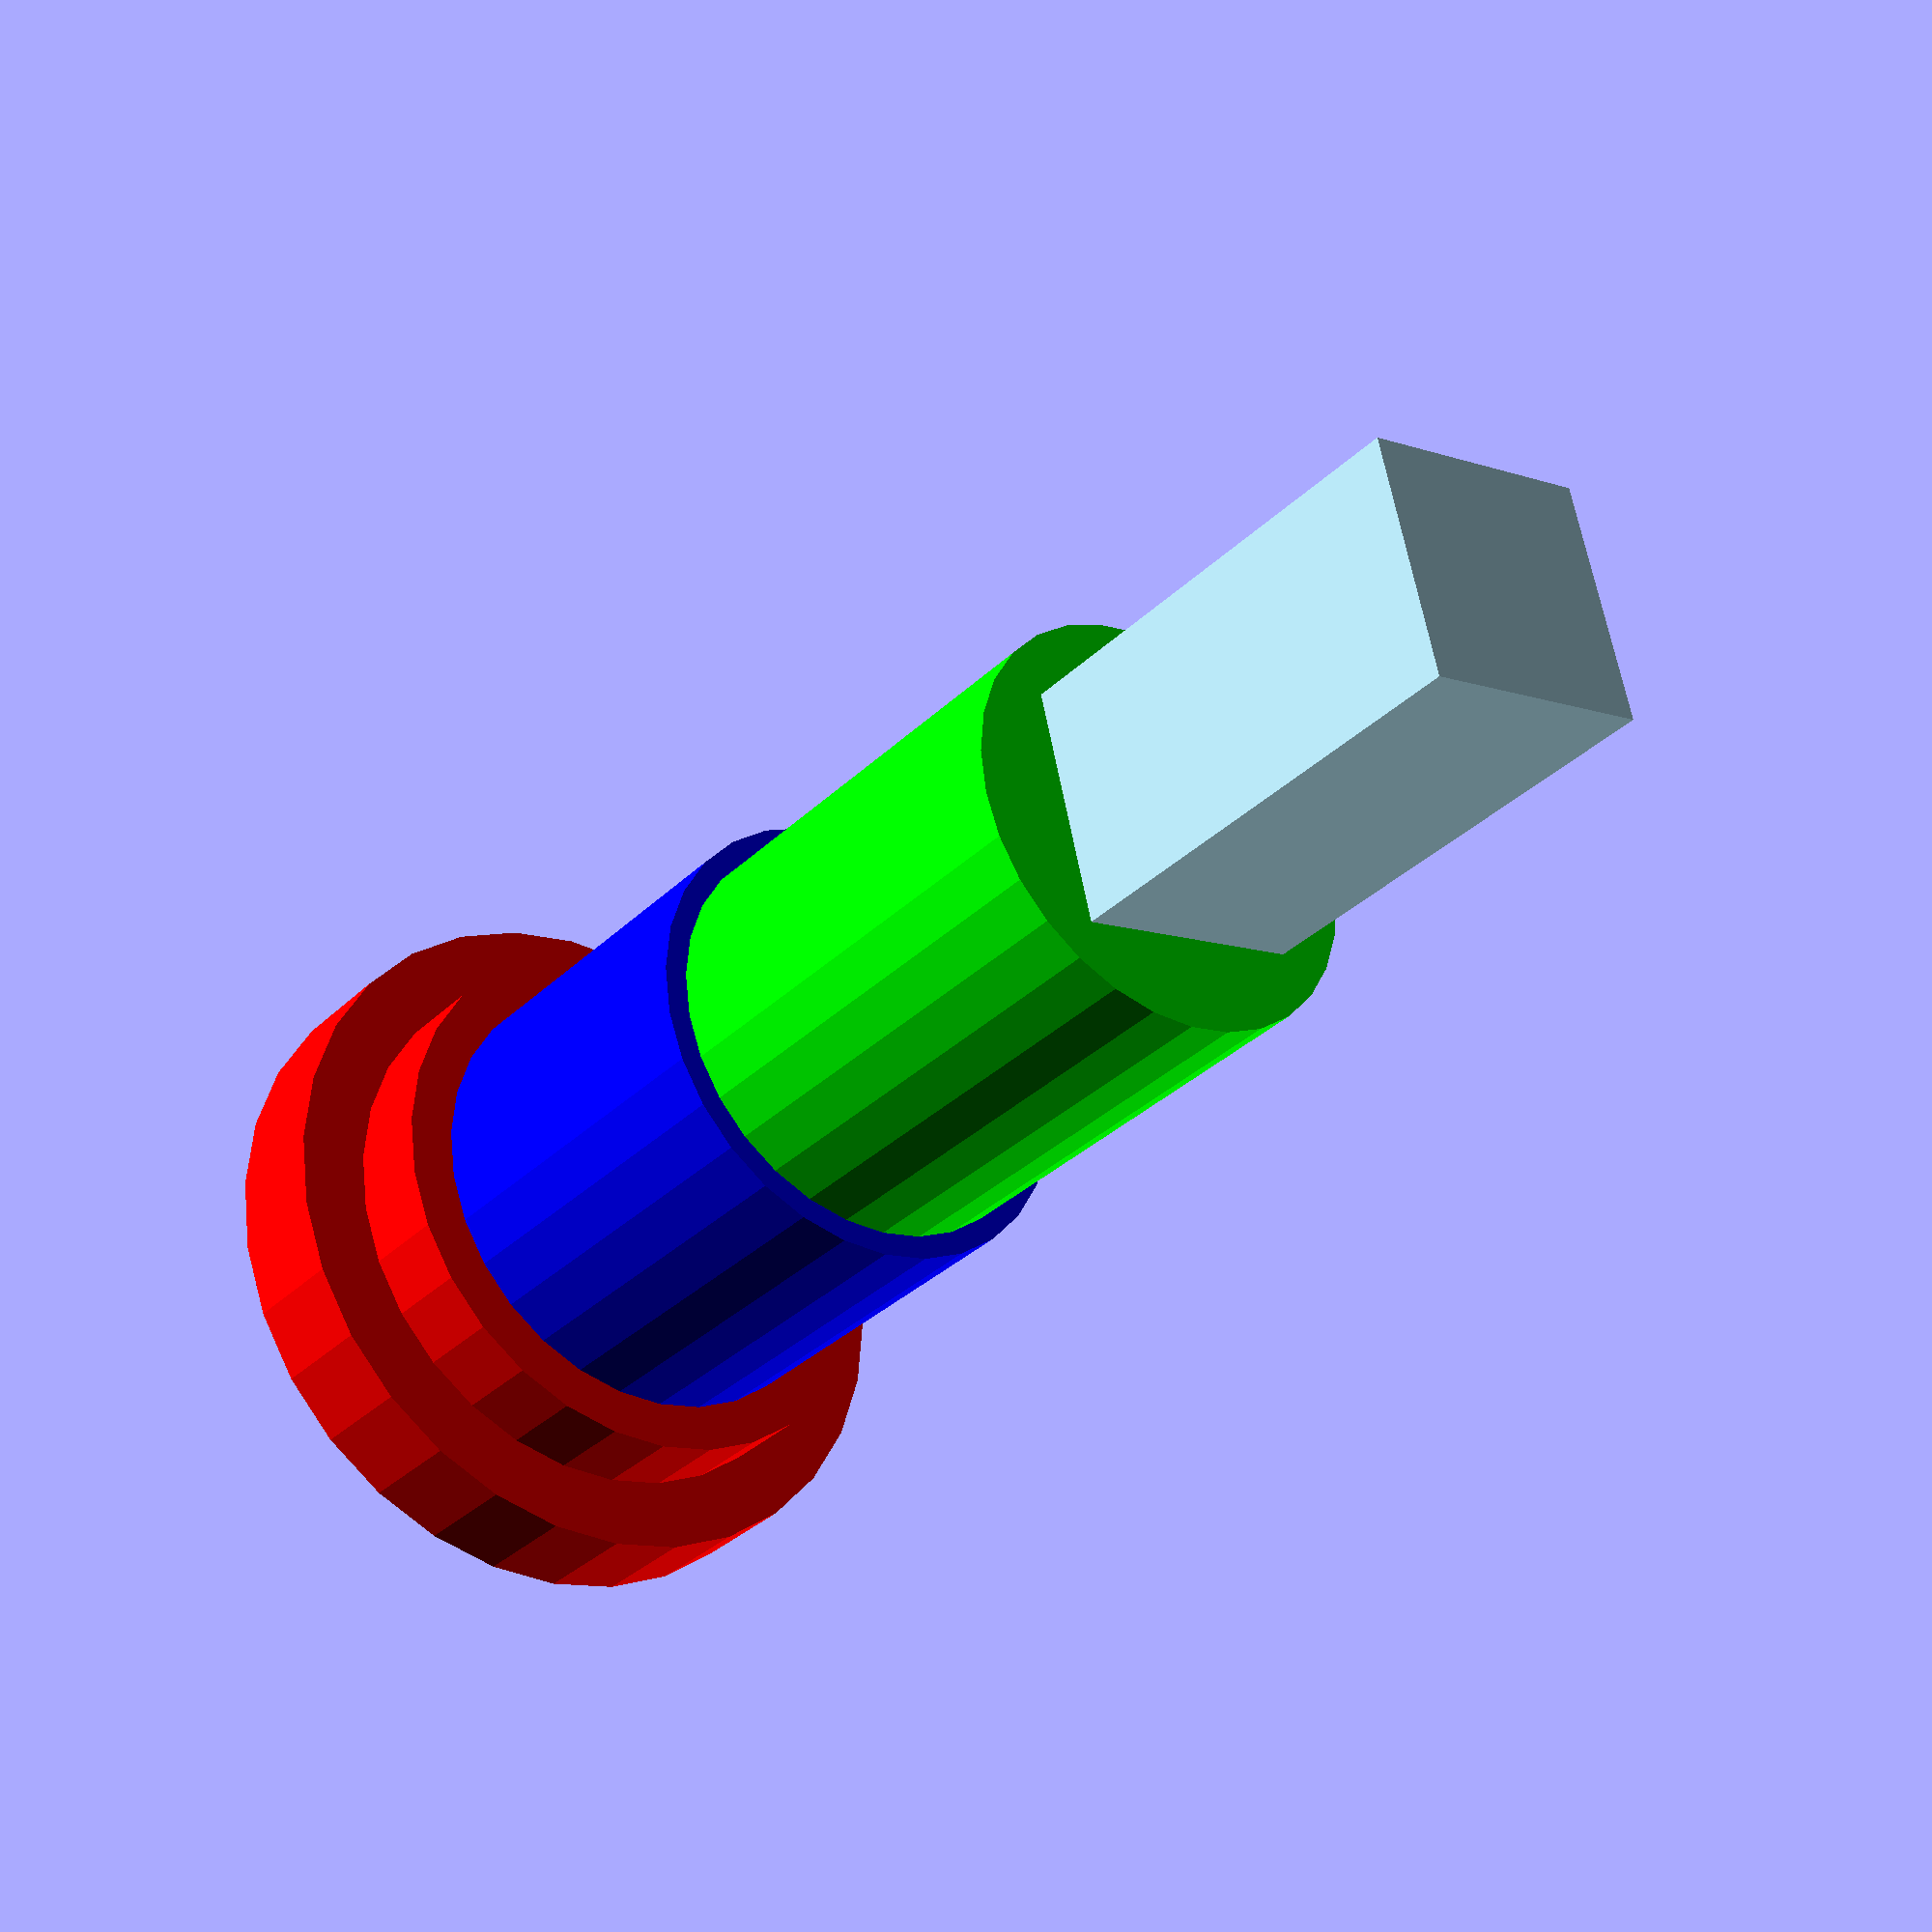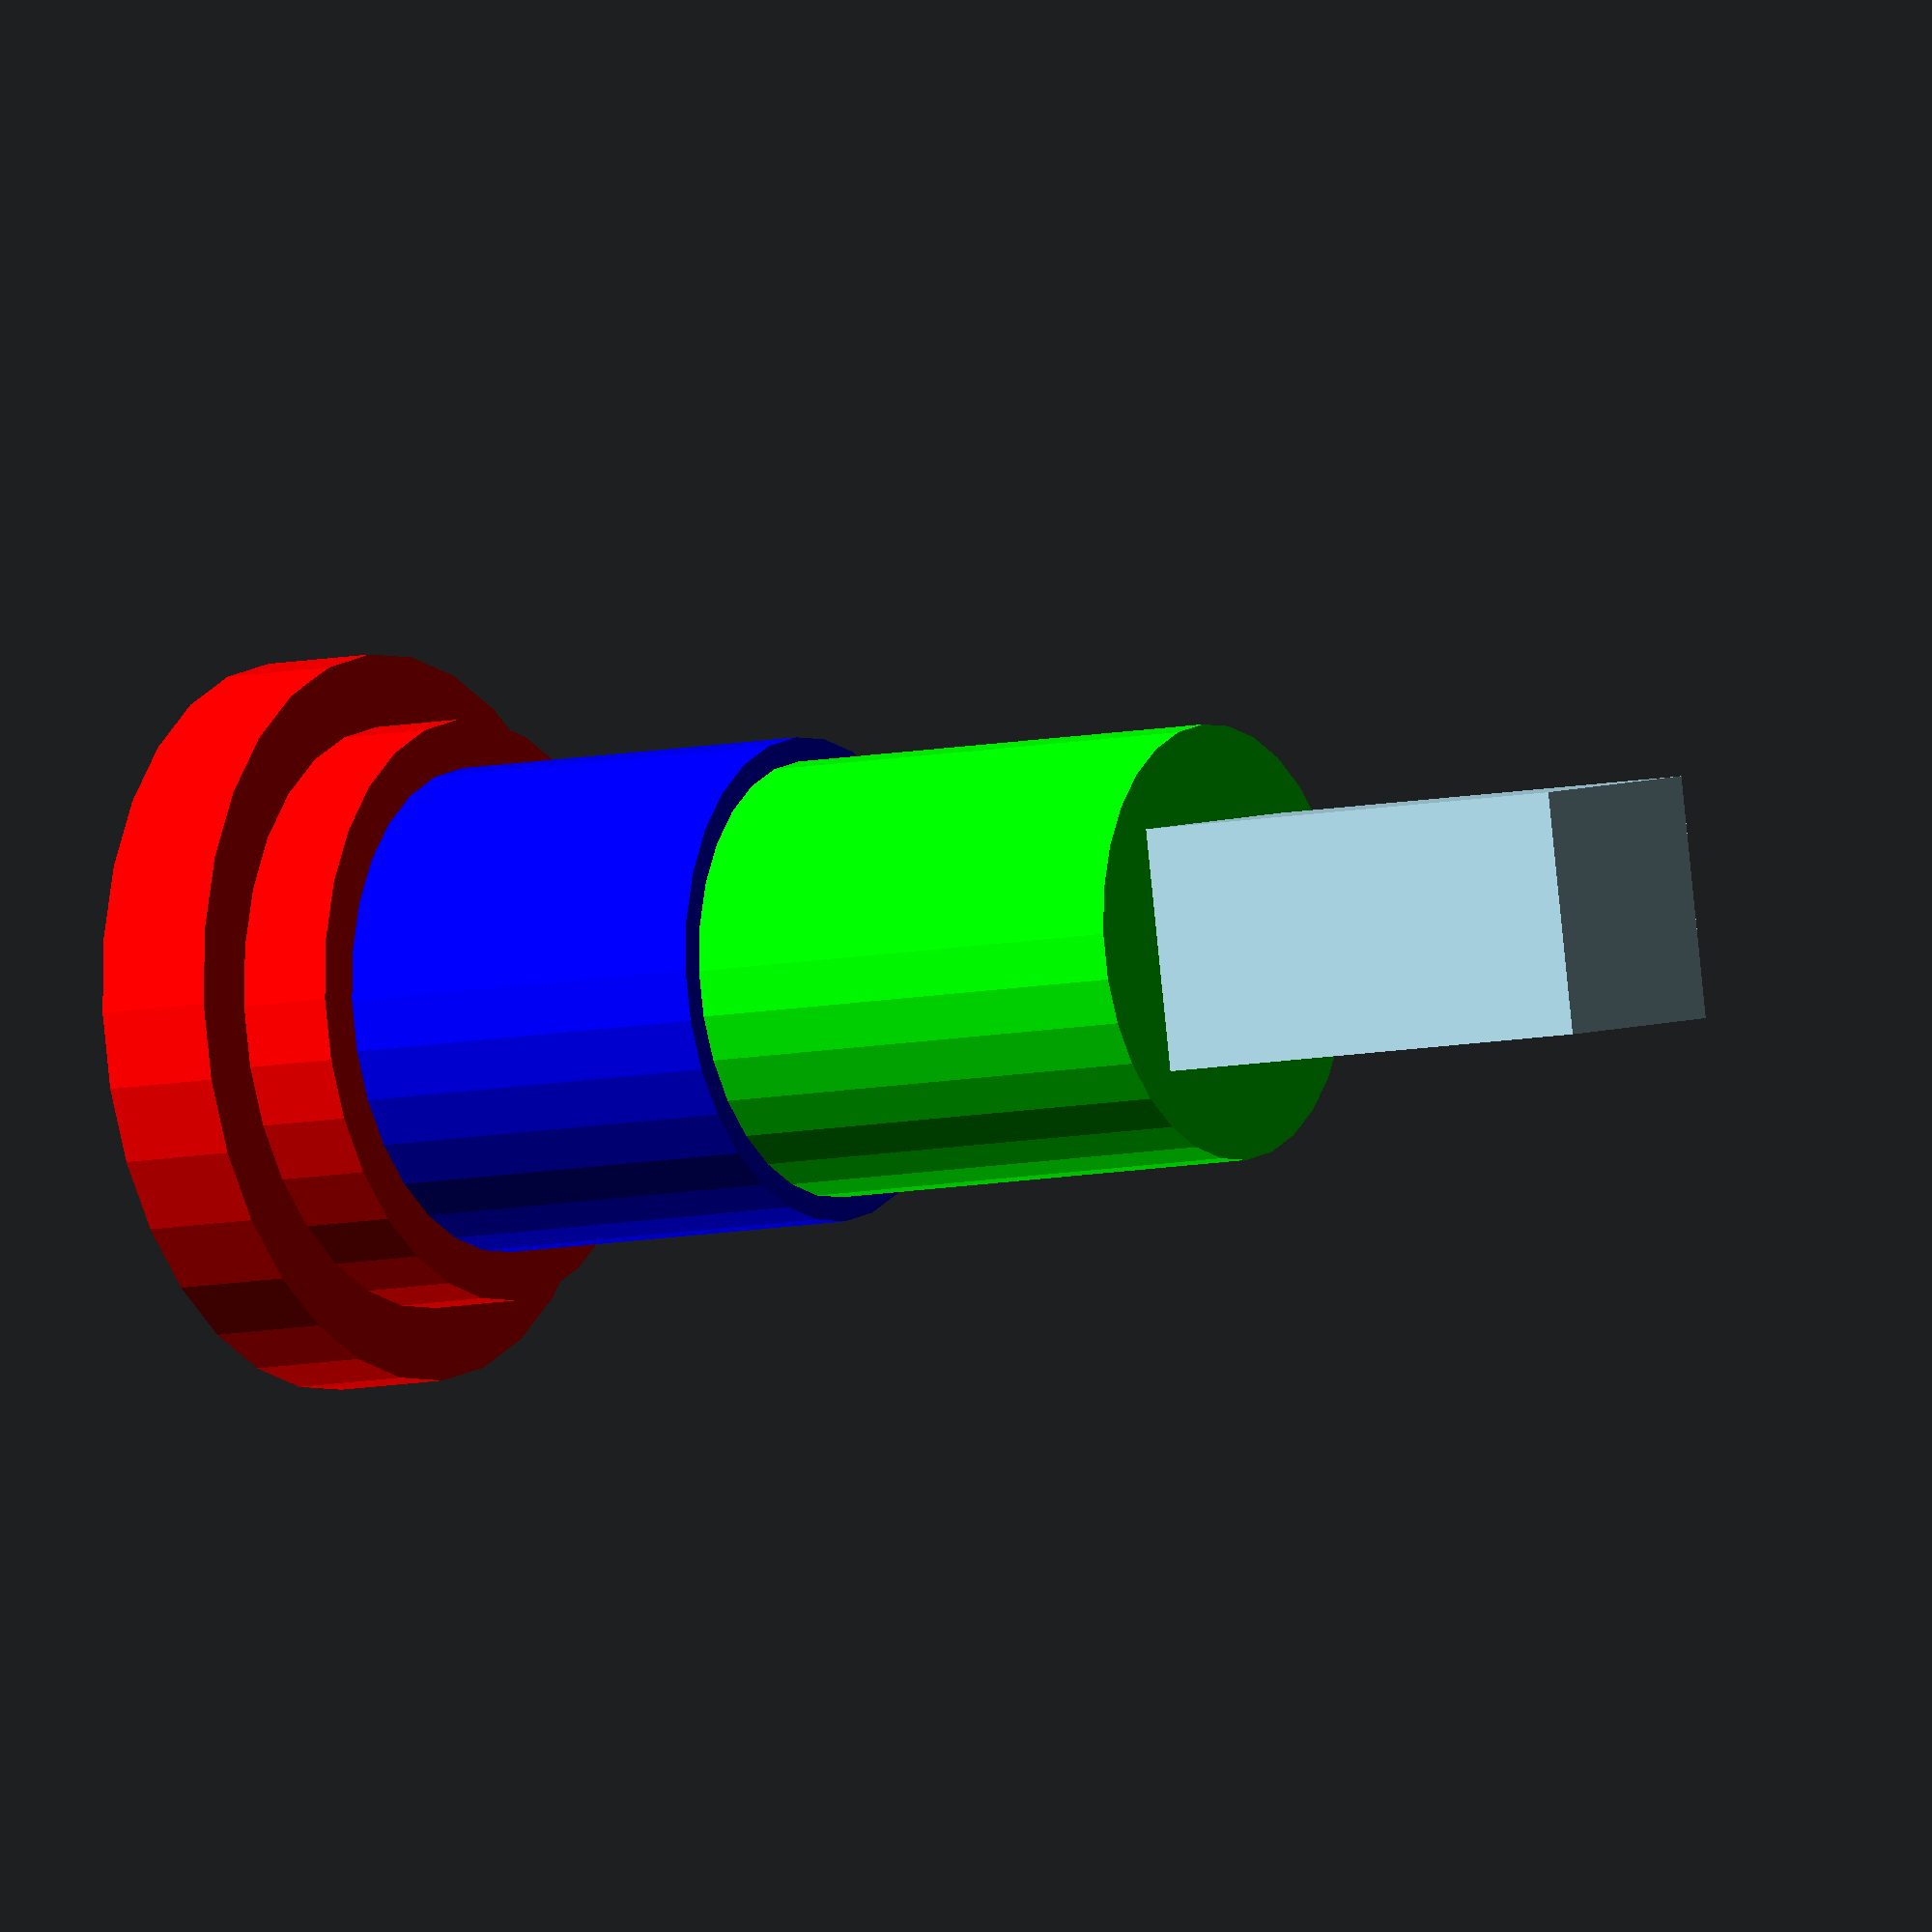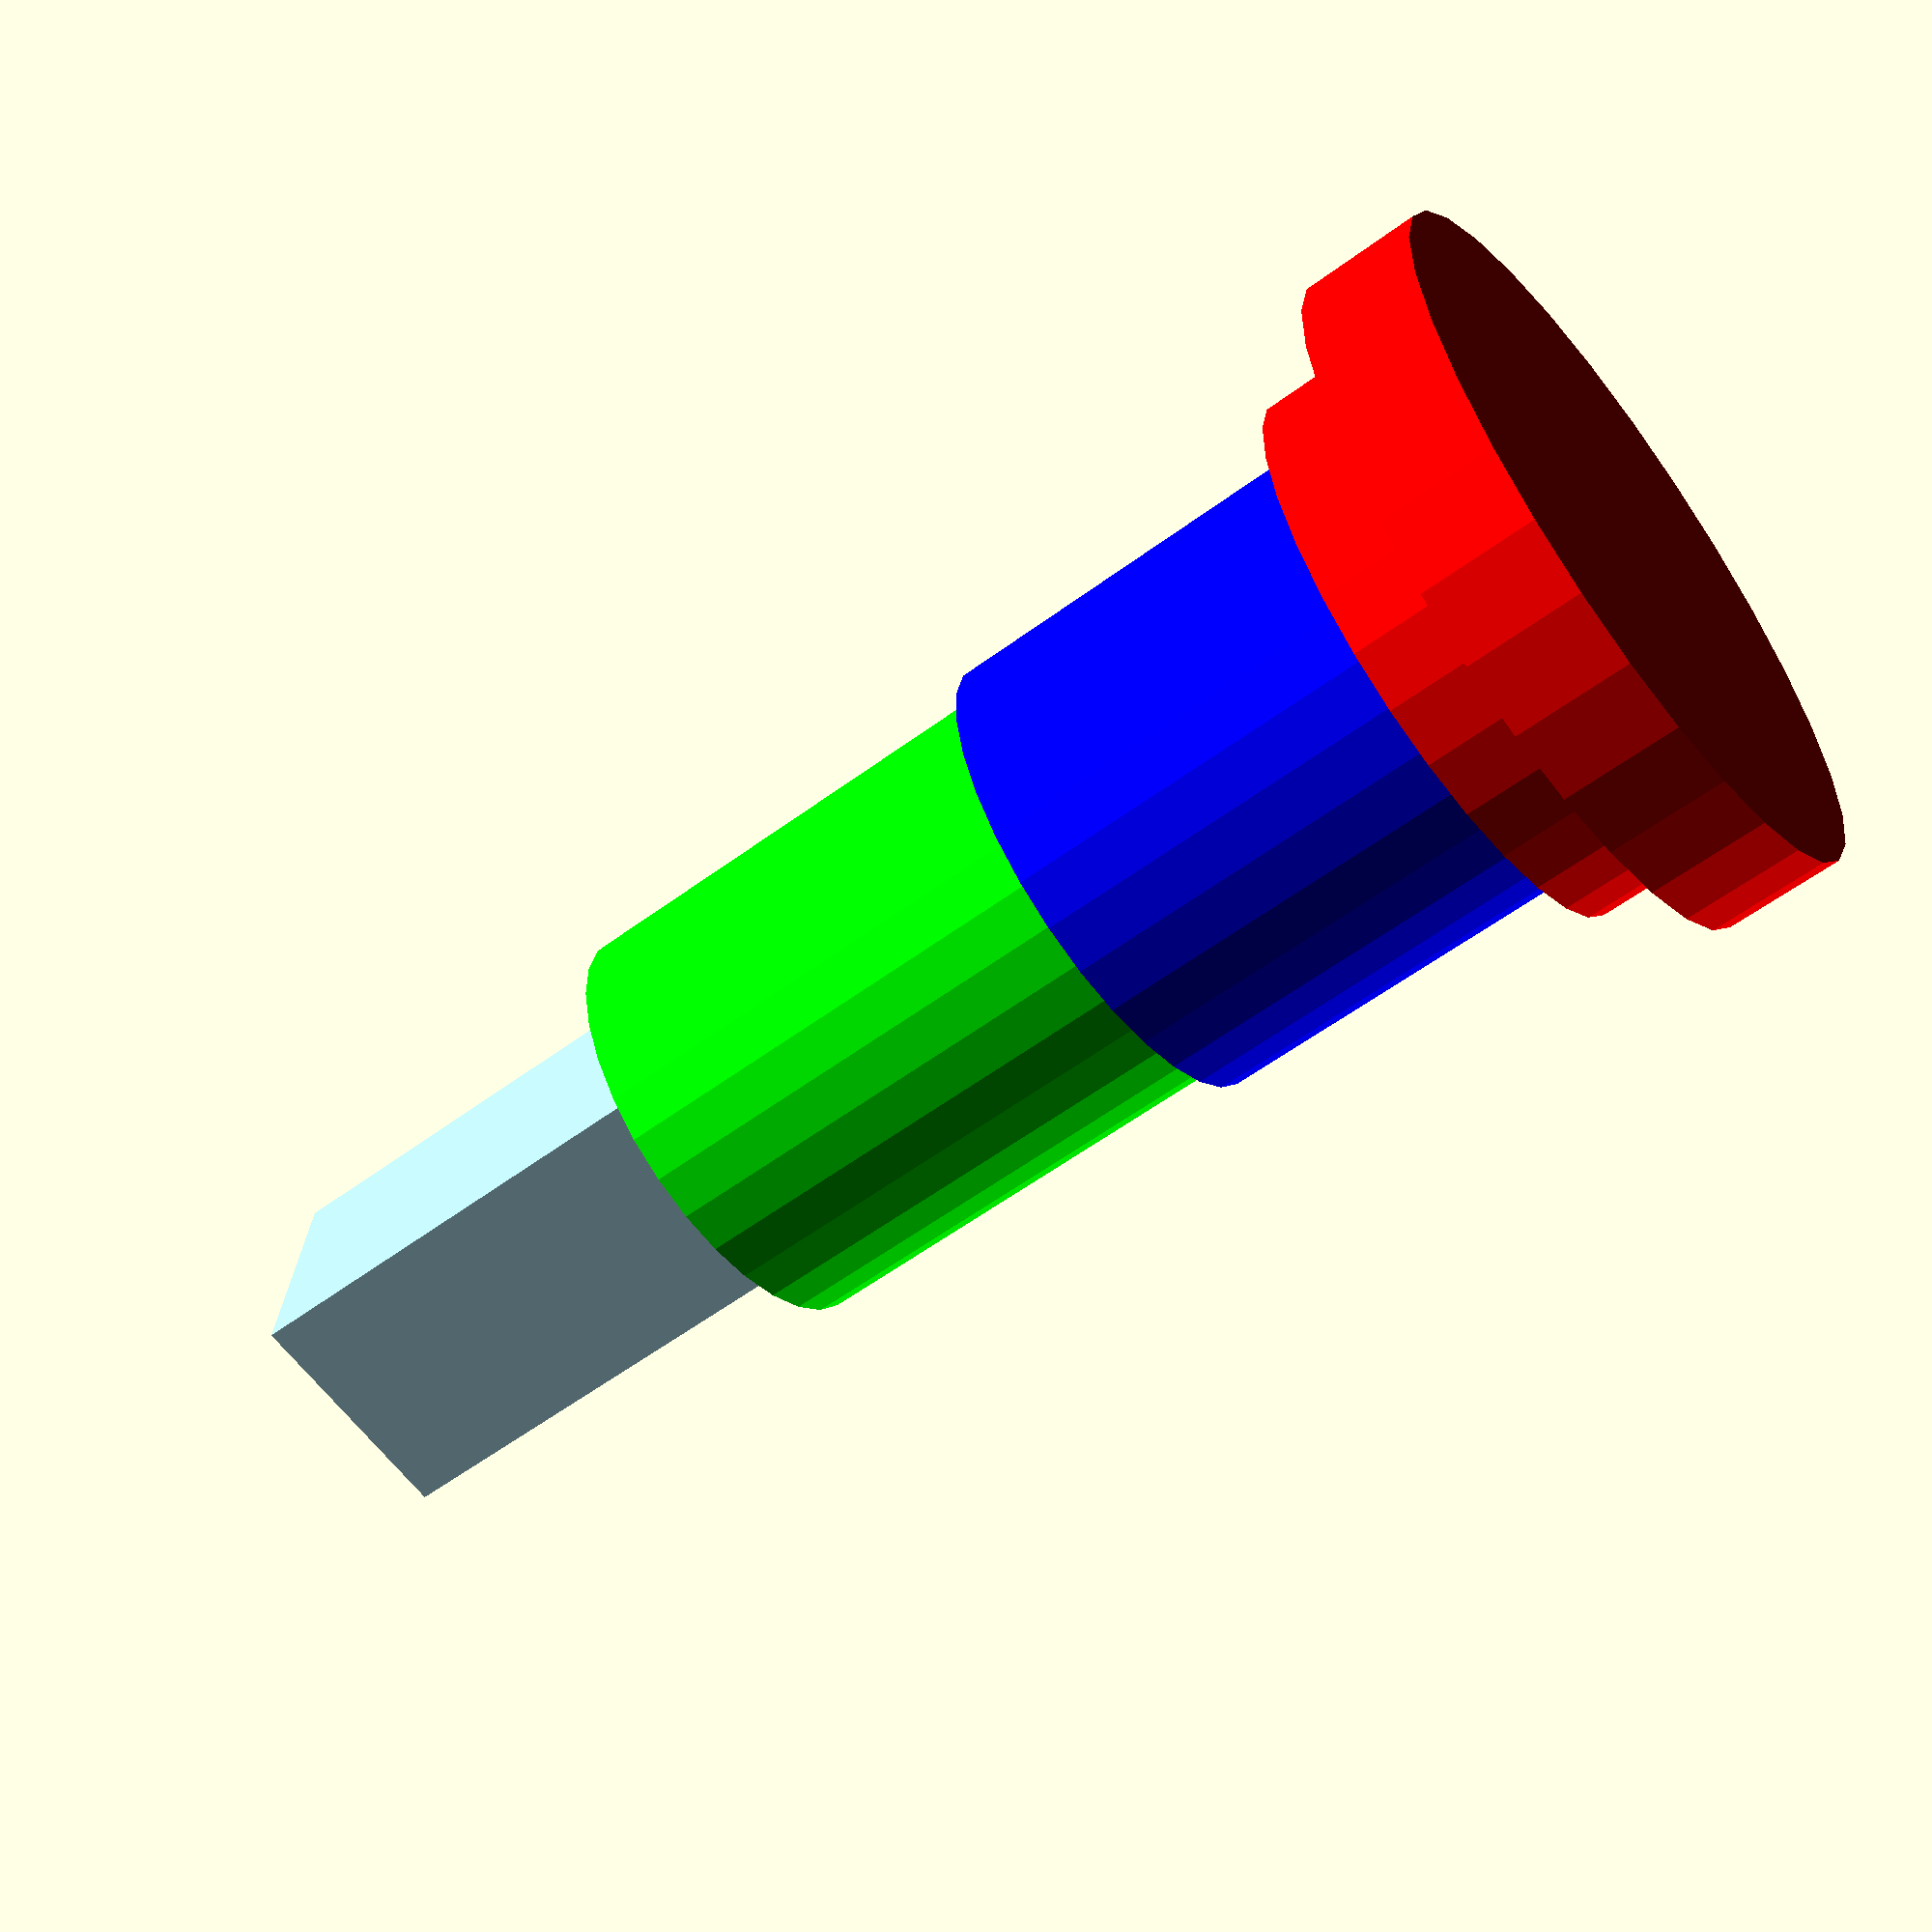
<openscad>
/*
WIP of a wagon of the german type taems890 in H0 scale (1:87).

License: [Attribution-NonCommercial-ShareAlike 4.0 International (CC BY-NC-SA 4.0)](https://creativecommons.org/licenses/by-nc-sa/4.0/)
*/

rotate([-90,0,0])
buffer();

module buffer_holes(){
for(j=[0:1])mirror([0,j,0])for(i=[-1:2:1])
translate([1750/2*-i,(13000/2+200),-30])
scale([1.1,1,1.1])buffer_hole();
}

module buffer_hole(){
color("lightblue")translate([0,-249-50,0]) cube([100,200,100],center=true);
}
module buffers(){
for(j=[0:1])mirror([0,j,0])for(i=[-1:2:1]){
translate([1750/2*-i,(13000/2+200),-30]){
    buffer();
}
}
}

module buffer(){
buffer_hole();
color("lime")rotate([90,0,0])cylinder(h=400,r=90,center=true);
color("blue")translate([0,125,0])rotate([90,0,0])cylinder(h=250,r=100,center=true);
color("red")translate([0,190,0])rotate([90,0,0])cylinder(h=50,r=120,center=true);
color("red")translate([0,230,0])rotate([90,0,0])cylinder(h=50,r=150,center=true);

}
</openscad>
<views>
elev=32.9 azim=166.5 roll=322.8 proj=p view=solid
elev=187.9 azim=79.6 roll=236.2 proj=o view=wireframe
elev=57.1 azim=353.9 roll=127.7 proj=p view=solid
</views>
